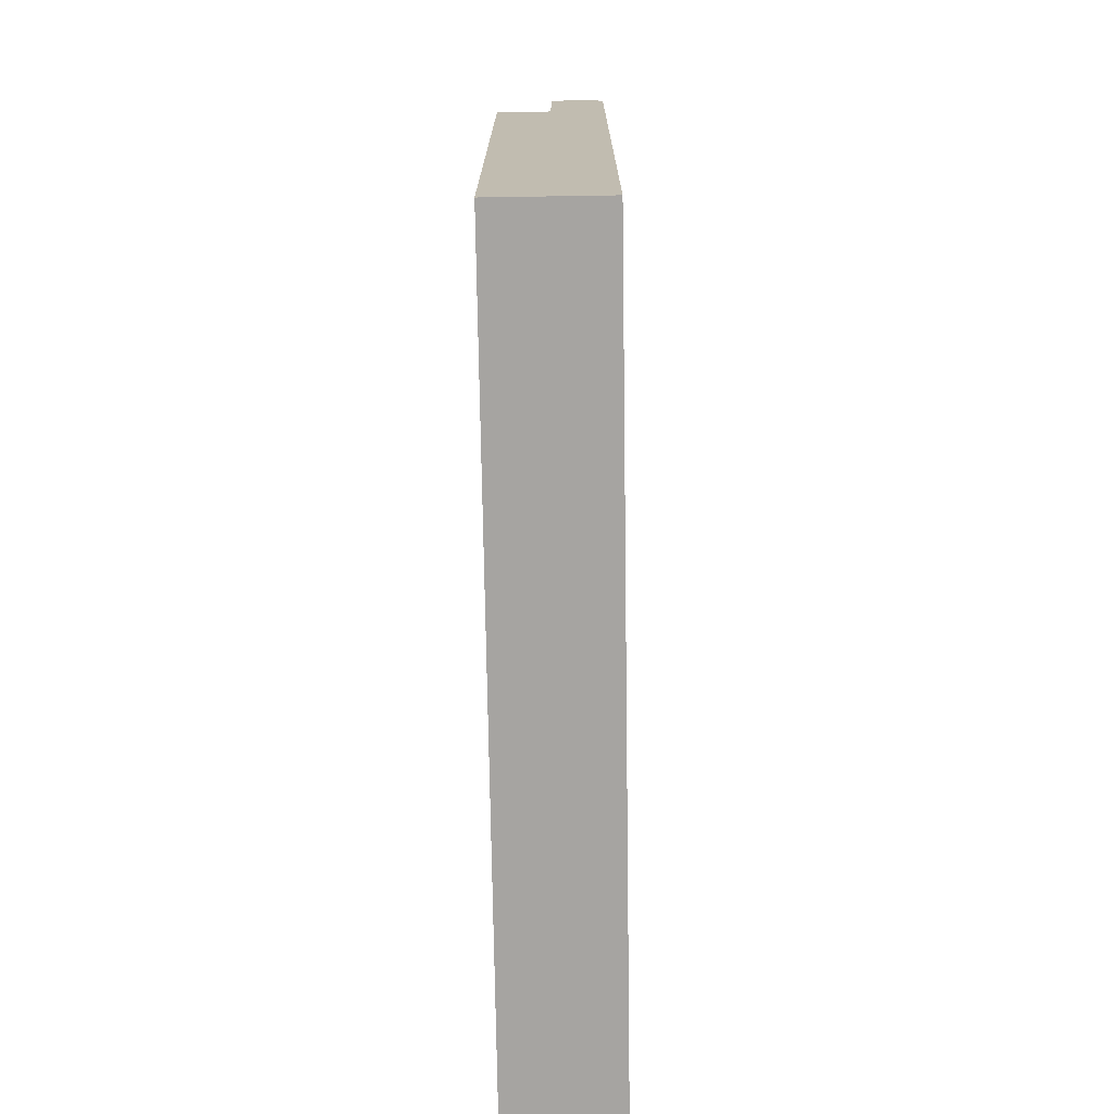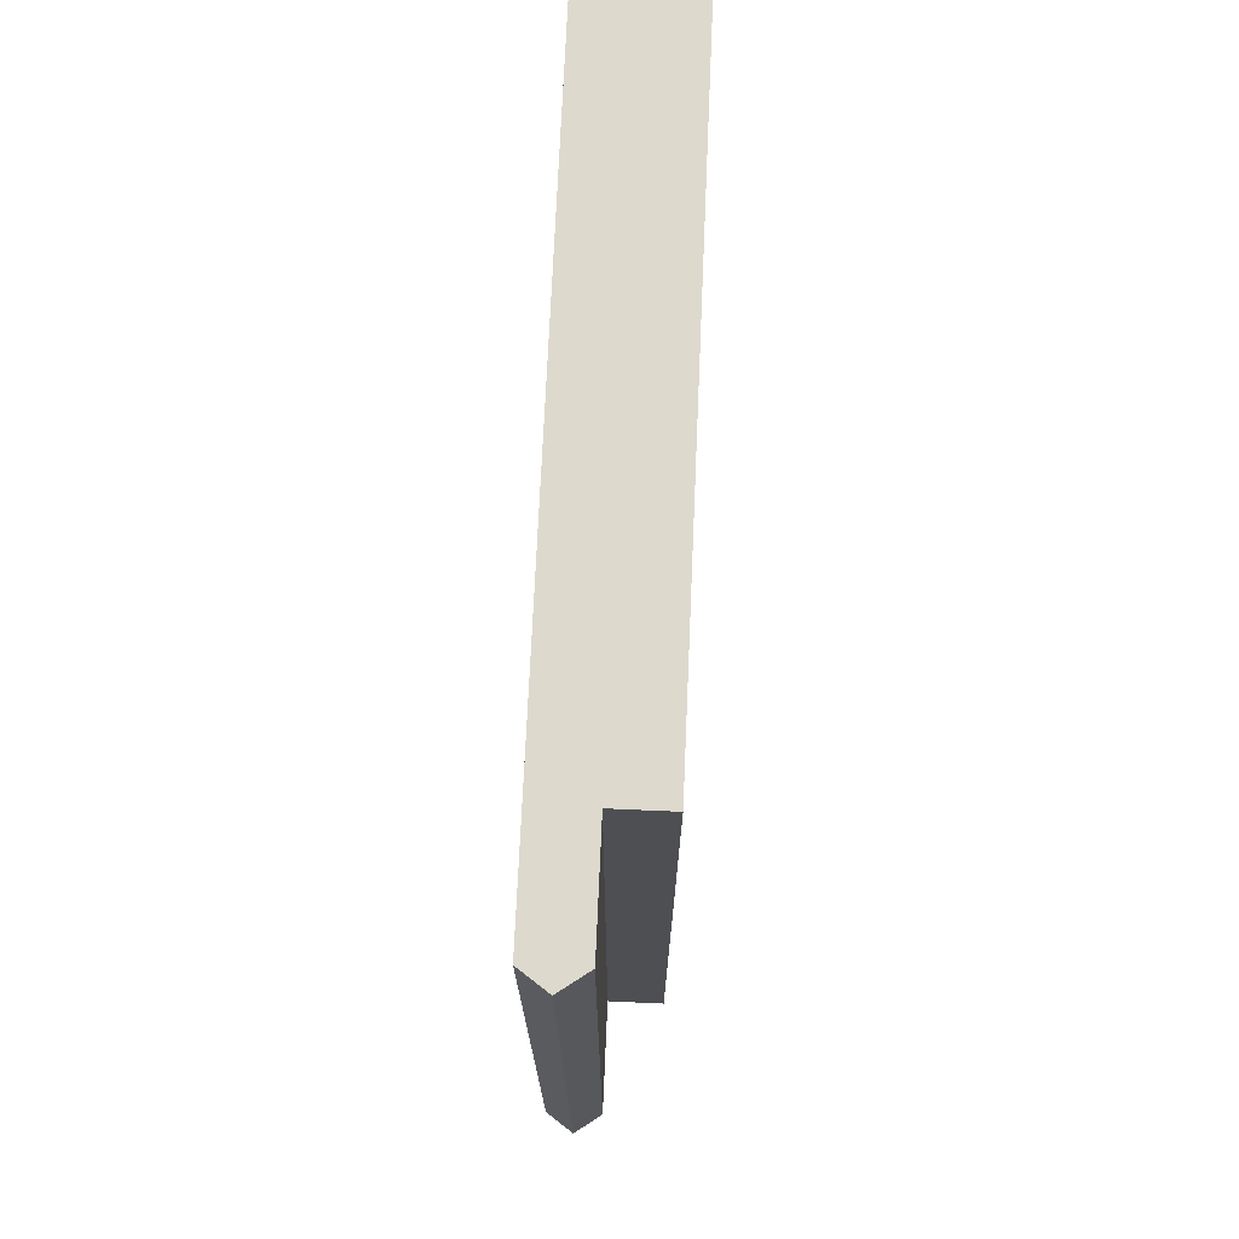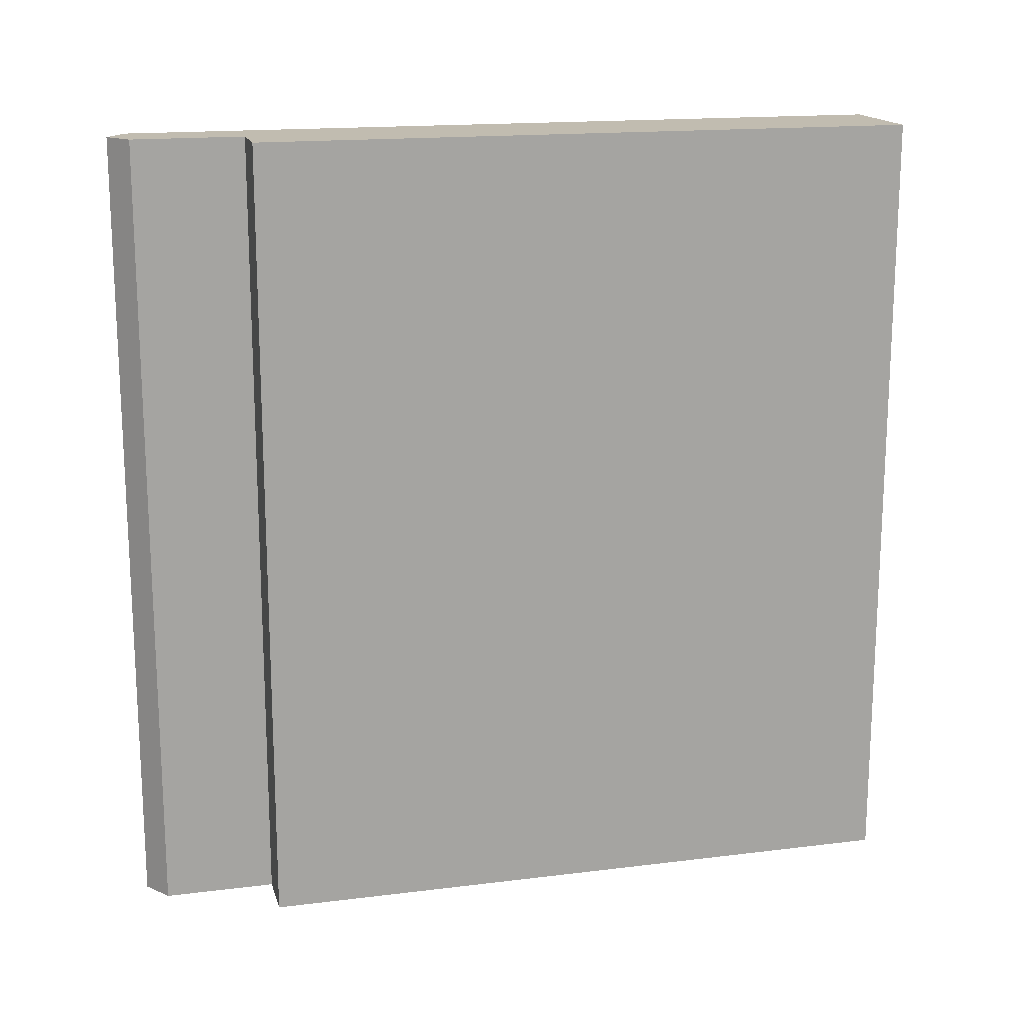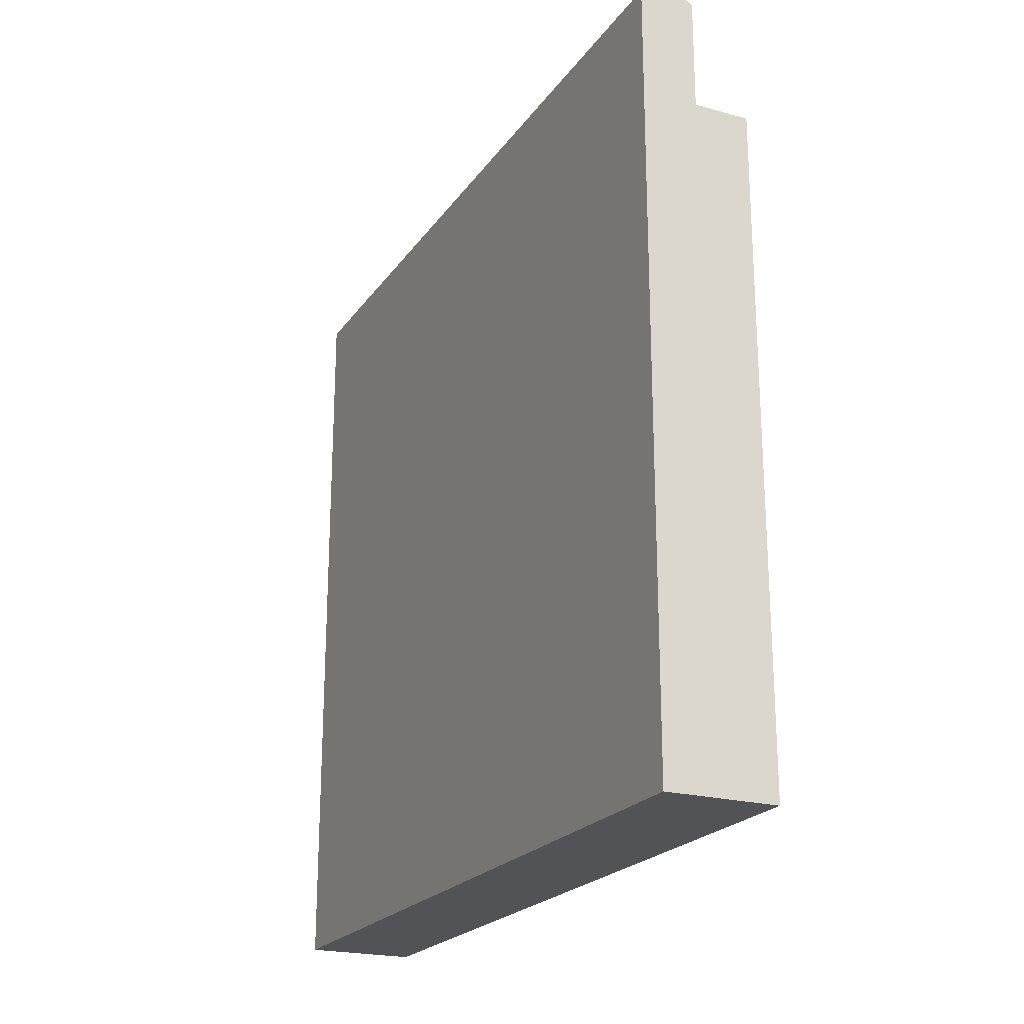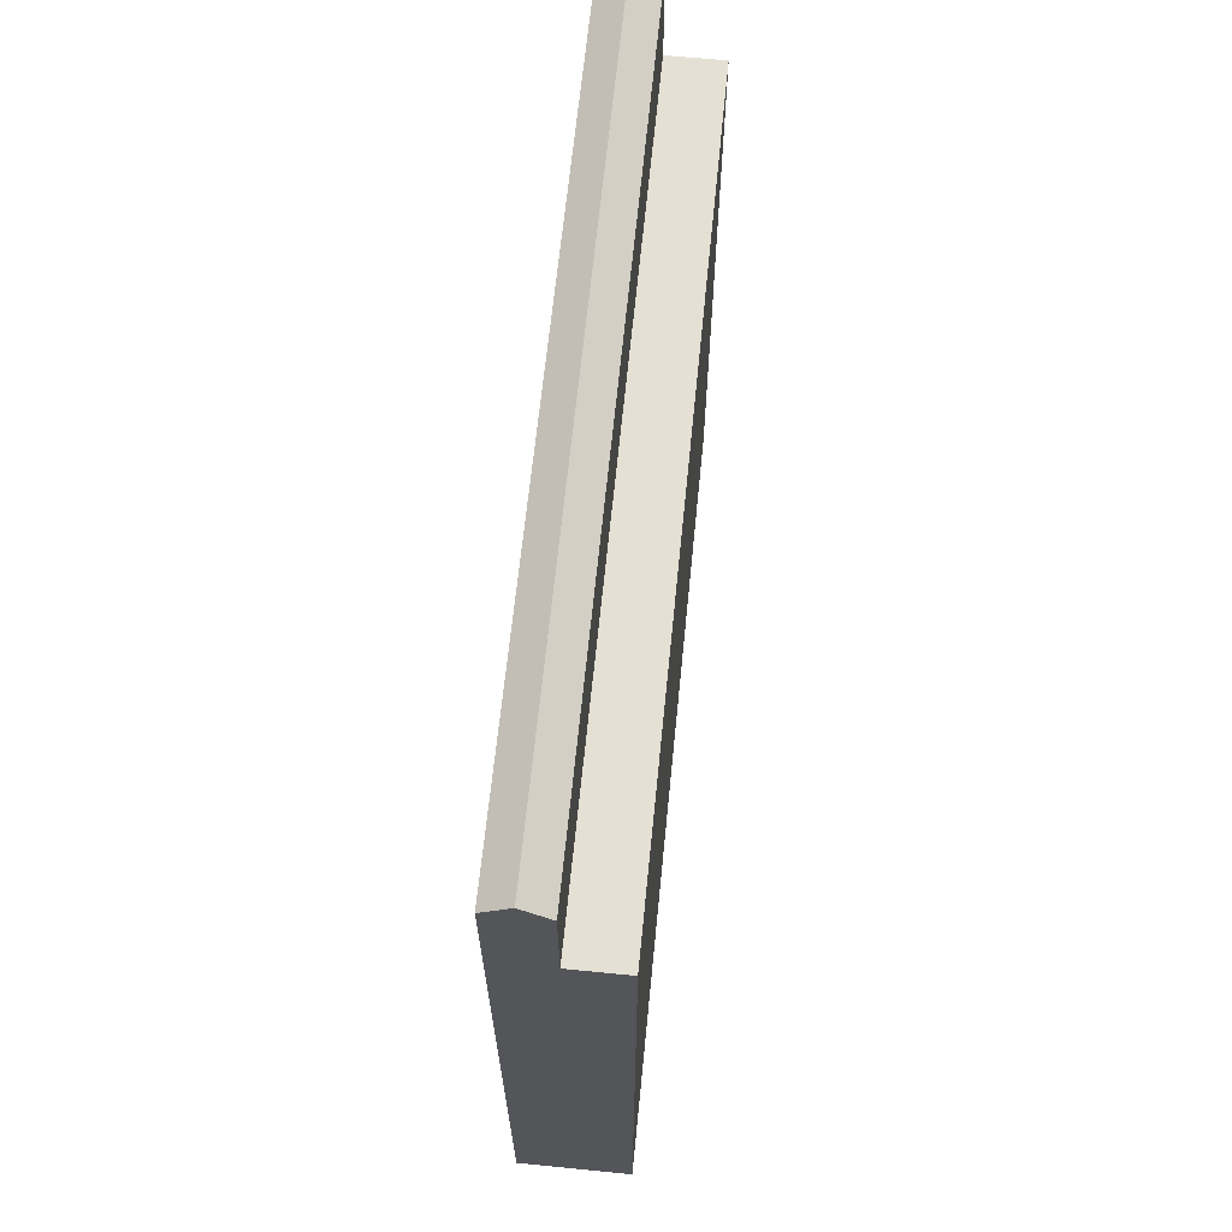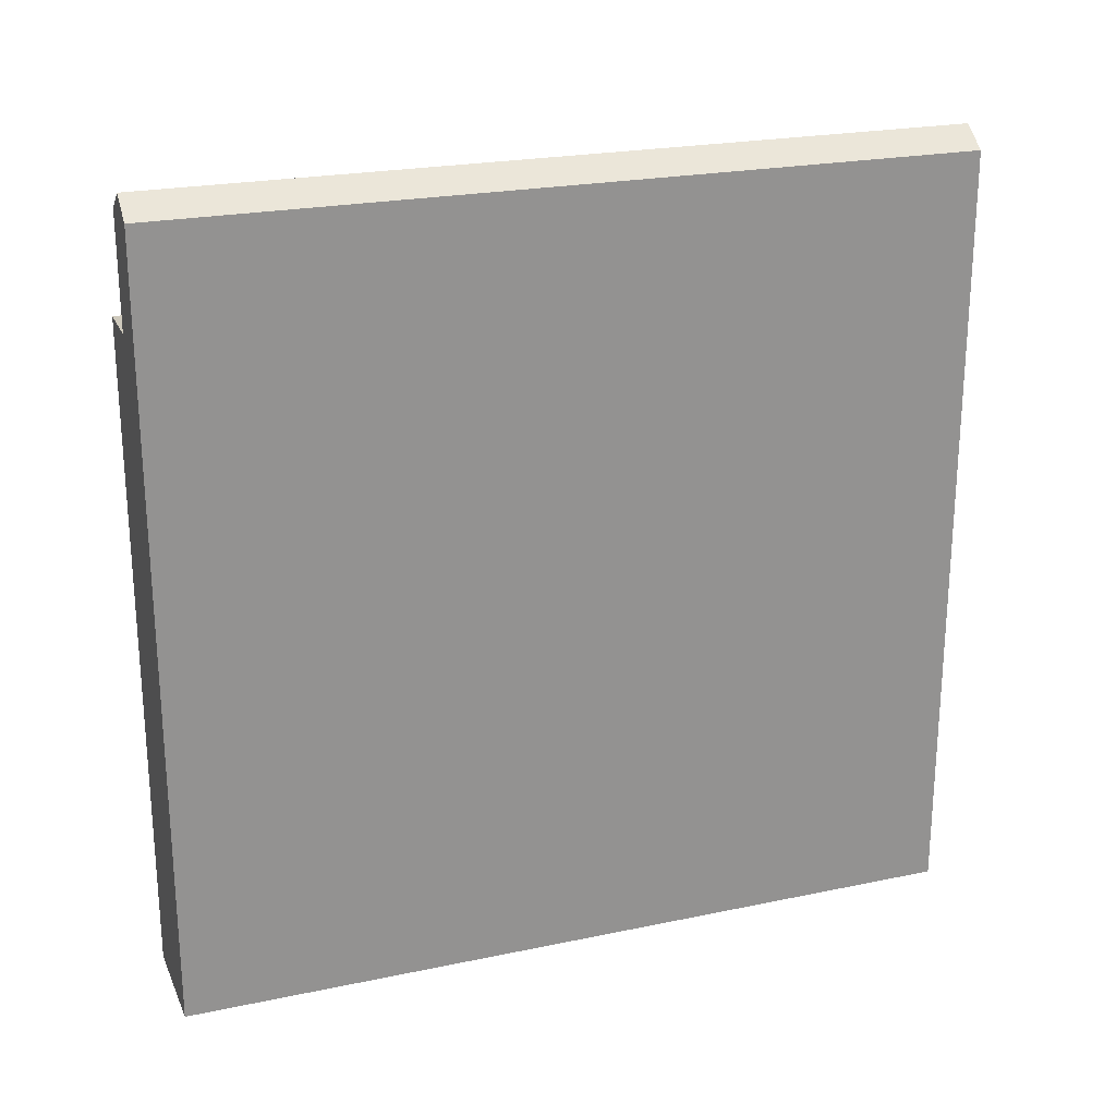
<metadata>
{"format":"obj","ext":"obj","renderer":"f3d","projection":"perspective","resolution":1024,"background":"white","views":[{"elev":-73.5,"azim":-179.1,"up":"+Z"},{"elev":71.9,"azim":2.5,"up":"+Y"},{"elev":16.4,"azim":75.7,"up":"+Y"},{"elev":-21.9,"azim":-25.6,"up":"+Z"},{"elev":65.5,"azim":5.7,"up":"+Z"},{"elev":23.0,"azim":-109.7,"up":"+Z"}]}
</metadata>
<code>
g wall01.010
v 4.896e-09 -0.02109 0
v 0 0.05091 0
v 0 0.05091 0.06
v 4.896e-09 -0.02109 0.06
v 0 0.05091 0.06
v 0 0.05091 0
v 0.01 0.05091 0
v 0.01 0.05091 0.06
v 0.005 0.05091 0.06
v 0 0.05091 0.07
v 0.005 0.05091 0.07
v 0.0025 0.05091 0.07177
v 0.01 0.05091 0
v 0.01 -0.02109 0
v 0.01 -0.02109 0.06
v 0.01 0.05091 0.06
v 0.01 -0.02109 0.06
v 0.01 -0.02109 0
v 4.896e-09 -0.02109 0
v 4.896e-09 -0.02109 0.06
v 0.005 -0.02109 0.06
v 0.005 -0.02109 0.07
v 4.896e-09 -0.02109 0.06
v 4.896e-09 -0.02109 0.07
v 0.0025 -0.02109 0.07177
v 0 0.05091 0
v 4.896e-09 -0.02109 0
v 0.01 -0.02109 0
v 0.01 0.05091 0
v 0.005 -0.02109 0.06
v 0.005 -0.02109 0.07
v 0.005 0.05091 0.07
v 0.005 0.05091 0.06
v 0.01 0.05091 0.06
v 0.01 -0.02109 0.06
v 0.005 -0.02109 0.06
v 0.005 0.05091 0.06
v 0.0025 0.05091 0.07177
v 0.0025 -0.02109 0.07177
v 4.896e-09 -0.02109 0.07
v 0 0.05091 0.07
v 0 0.05091 0.06
v 0 0.05091 0.07
v 4.896e-09 -0.02109 0.07
v 4.896e-09 -0.02109 0.06
v 0.005 0.05091 0.07
v 0.005 -0.02109 0.07
v 0.0025 -0.02109 0.07177
v 0.0025 0.05091 0.07177
g wall01.010_0
f 3 2 1
f 4 3 1
f 7 6 5
f 5 8 7
f 5 9 8
f 9 5 10
f 10 11 9
f 10 12 11
f 15 14 13
f 16 15 13
f 19 18 17
f 17 20 19
f 17 21 20
f 23 21 22
f 22 24 23
f 22 25 24
f 28 27 26
f 29 28 26
f 32 31 30
f 33 32 30
f 36 35 34
f 37 36 34
f 40 39 38
f 41 40 38
f 44 43 42
f 45 44 42
f 48 47 46
f 49 48 46

</code>
